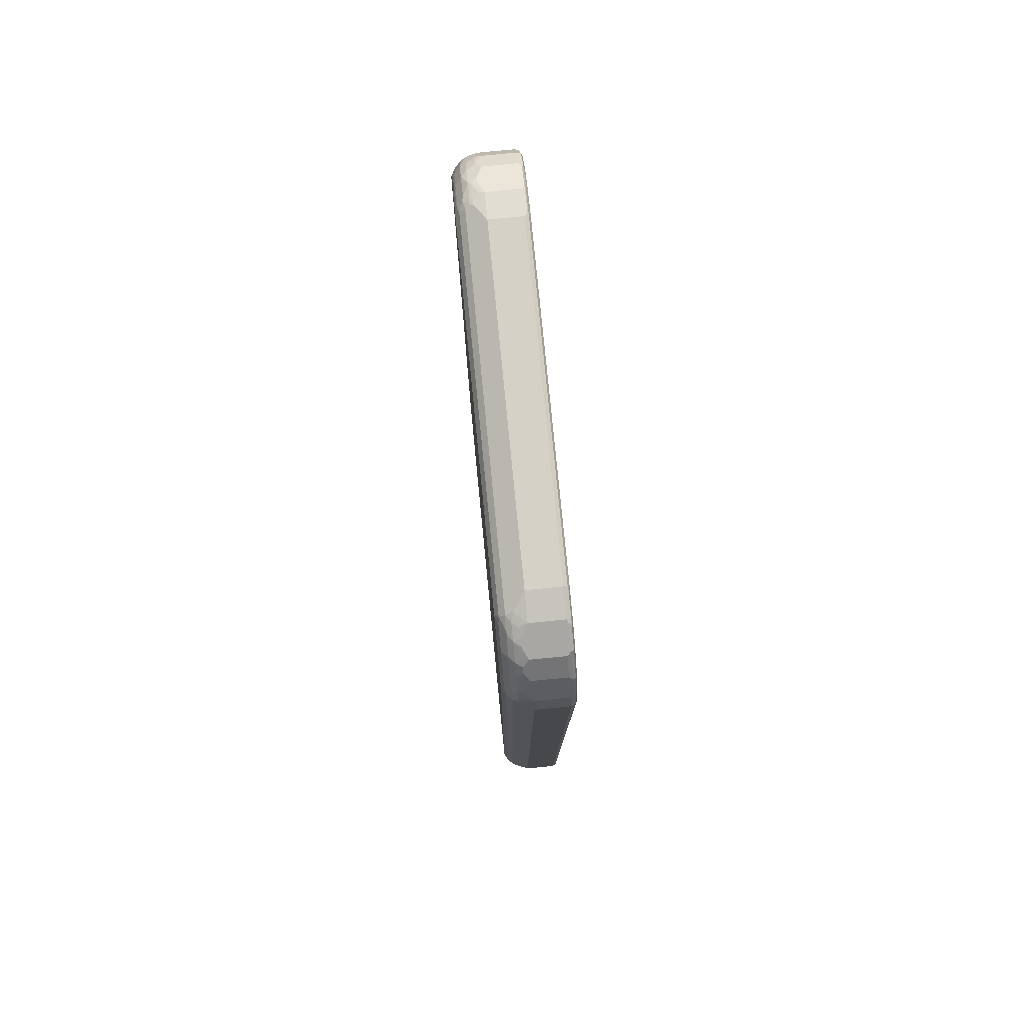
<metadata>
{"format":"obj","ext":"obj","renderer":"f3d","projection":"perspective","resolution":1024,"background":"white","views":[{"elev":79.1,"azim":84.4,"up":"+Y"}]}
</metadata>
<code>
v -0.471 -0.7615 -0.0501
v -0.4676 -0.7582 -0.05678
v -0.4576 -0.7983 -0.05678
v -0.4609 -0.8015 -0.0501
v -0.471 -0.7615 0
v -0.471 0.7615 -0.0501
v -0.4609 -0.7615 -0.06012
v -0.4676 0.7649 -0.05678
v -0.4509 -0.8015 -0.06012
v -0.4492 -0.81 -0.05845
v -0.4292 -0.8501 -0.05845
v -0.4442 -0.8349 -0.05344
v -0.4542 -0.8149 -0.05344
v -0.4576 -0.8082 -0.04675
v -0.4609 -0.8015 0.01002
v -0.471 -0.7515 0.01002
v -0.471 0.7615 0
v -0.4609 0.8015 -0.0501
v -0.4576 0.805 -0.05678
v -0.4609 0.7615 -0.06012
v -0.4309 -0.8416 -0.06012
v -0.4208 -0.8517 -0.06012
v -0.4008 -0.8717 -0.06012
v -0.3991 -0.88 -0.05845
v -0.4041 -0.8851 -0.05344
v -0.4241 -0.8651 -0.05344
v -0.4342 -0.8549 -0.05344
v -0.4442 -0.8349 0.01669
v -0.4576 -0.8082 0.01336
v -0.4584 -0.8015 0.02129
v -0.4609 -0.7916 0.02003
v -0.4609 -0.7815 0.03006
v -0.4576 -0.7815 0.03674
v -0.471 0.7515 0.01002
v -0.4609 0.8015 0.01002
v -0.4584 0.8066 0.01503
v -0.4576 0.8082 -0.0501
v -0.4309 0.8416 -0.06012
v -0.4509 0.8015 -0.06012
v -0.4442 0.8349 -0.0501
v -0.4459 0.8291 -0.05511
v -0.4375 0.845 -0.05678
v -0.3908 -0.8817 -0.06012
v -0.3707 -0.8918 -0.06012
v -0.379 -0.8901 -0.05845
v -0.4041 -0.8851 0.006674
v -0.3757 -0.8968 -0.05511
v -0.364 -0.9051 -0.05344
v -0.4241 -0.8651 0.01669
v -0.4342 -0.8549 0.006674
v -0.4476 -0.8282 0.02338
v -0.4584 -0.7916 0.03131
v -0.4484 -0.8216 0.03131
v -0.4542 -0.7815 0.04342
v -0.4576 0.7815 0.03674
v -0.4584 0.7865 0.03506
v -0.4609 0.7815 0.03006
v -0.4609 0.7916 0.02003
v -0.4484 0.8167 0.03506
v -0.4484 0.8266 0.02505
v -0.4442 0.8349 0.02003
v -0.4309 0.853 -0.05762
v -0.4208 0.8517 -0.06012
v -0.4342 0.8549 -0.0501
v -0.4358 0.8492 -0.05511
v -0.3506 -0.9017 -0.06012
v -0.3557 -0.9067 -0.05511
v -0.3975 -0.8883 0.01336
v -0.4074 -0.8784 0.02338
v -0.4142 -0.875 0.01669
v -0.3774 -0.8984 0.02338
v -0.3506 -0.9118 -0.0501
v -0.4258 -0.8567 0.03256
v -0.4275 -0.8584 0.02338
v -0.4058 -0.8768 0.03256
v -0.4375 -0.8483 0.01336
v -0.4459 -0.8266 0.03256
v -0.4442 -0.8116 0.04342
v -0.4459 -0.7965 0.04759
v -0.4442 -0.7815 0.05344
v -0.4542 0.7815 0.04342
v -0.4547 0.7916 0.04008
v -0.4434 0.8266 0.03506
v -0.4442 0.8116 0.04342
v -0.4346 0.8517 0.02003
v -0.4383 0.8466 0.01503
v -0.4342 0.8549 0.01002
v -0.4241 0.8651 -0.0501
v -0.4041 0.8851 -0.0501
v -0.4008 0.8829 -0.05762
v -0.4008 0.8717 -0.06012
v -0.3006 -0.9118 -0.06012
v -0.3473 -0.9084 -0.05678
v -0.3957 -0.8867 0.02254
v -0.3757 -0.8968 0.03256
v -0.3506 -0.9118 0.01002
v -0.3707 -0.8993 0.03131
v -0.3006 -0.9219 -0.0501
v -0.4158 -0.8567 0.04259
v -0.4258 -0.8466 0.04259
v -0.4358 -0.8466 0.02254
v -0.3957 -0.8768 0.04259
v -0.4258 -0.8367 0.04759
v -0.4208 -0.8317 0.05385
v -0.4309 -0.8116 0.05385
v -0.4408 -0.7916 0.05385
v -0.4358 -0.7865 0.05762
v -0.4309 -0.7815 0.06012
v -0.4442 0.7815 0.05344
v -0.4484 0.7965 0.04509
v -0.4233 0.8466 0.04509
v -0.4233 0.8567 0.03506
v -0.4241 0.8216 0.05344
v -0.4284 0.8567 0.02505
v -0.4241 0.8651 0.02003
v -0.3957 0.8892 -0.05511
v -0.4041 0.8851 0.01002
v -0.3757 0.8993 -0.05511
v -0.3807 0.893 -0.05762
v -0.3707 0.8918 -0.06012
v -0.3908 0.8817 -0.06012
v 0.3006 -0.9118 -0.06012
v -0.2973 -0.9185 -0.05678
v -0.3607 -0.895 0.04342
v -0.3407 -0.9118 0.02003
v -0.3506 -0.9093 0.02129
v -0.3006 -0.9219 0.01002
v -0.3407 -0.9093 0.03131
v -0.3306 -0.9051 0.04342
v 0.3006 -0.9219 -0.0501
v -0.4008 -0.8517 0.05385
v -0.3858 -0.8768 0.04759
v -0.3807 -0.8717 0.05385
v -0.4058 -0.8367 0.05762
v -0.4158 -0.8266 0.05762
v -0.4108 -0.8216 0.06012
v -0.4309 0.7815 0.06012
v -0.4321 0.7916 0.05762
v -0.4221 0.8116 0.05762
v -0.4133 0.8567 0.04509
v -0.4133 0.8367 0.05511
v -0.4033 0.8768 0.03506
v -0.4121 0.8317 0.05762
v -0.4142 0.875 0.02003
v -0.3841 0.895 0.02003
v -0.3774 0.8984 0.02003
v -0.3506 0.9118 0.01002
v -0.3506 0.9118 -0.0501
v -0.3557 0.9093 -0.05511
v -0.3607 0.903 -0.05762
v -0.3506 0.9017 -0.06012
v 0.3506 -0.9017 -0.06012
v 0.3541 -0.9084 -0.05678
v 0.3039 -0.9185 -0.05678
v -0.3457 -0.8968 0.04759
v -0.3407 -0.8918 0.05385
v -0.3306 -0.9118 0.03006
v 0.3006 -0.9219 0.01002
v 0.3306 -0.9051 0.04342
v -0.3306 -0.895 0.05344
v 0.3506 -0.9118 -0.0501
v -0.3858 -0.8567 0.05762
v -0.3557 -0.8768 0.05762
v -0.3757 -0.8667 0.05762
v -0.4008 -0.8317 0.06012
v -0.4108 0.8216 0.06012
v -0.3833 0.8667 0.05511
v -0.3932 0.8768 0.04509
v -0.392 0.8517 0.05762
v -0.3732 0.8968 0.03506
v -0.4008 0.8317 0.06012
v -0.3719 0.8993 0.03006
v -0.3707 0.9017 0.02003
v -0.3519 0.9093 0.02003
v -0.3407 0.9118 0.02003
v -0.3006 0.9219 0.01002
v -0.3006 0.9219 -0.0501
v -0.3506 0.9084 -0.05678
v -0.3056 0.9194 -0.05511
v -0.3006 0.9185 -0.05678
v -0.3006 0.9118 -0.06012
v 0.3707 -0.8918 -0.06012
v 0.3741 -0.8984 -0.05678
v -0.3356 -0.8867 0.05762
v 0.3506 -0.9118 0.01002
v 0.3407 -0.9118 0.02003
v 0.3306 -0.9118 0.03006
v 0.3356 -0.9093 0.03506
v 0.3407 -0.9055 0.04008
v 0.3457 -0.8993 0.04509
v 0.3306 -0.895 0.05344
v 0.3757 -0.8993 0.02505
v 0.3782 -0.8968 -0.05511
v 0.4041 -0.8851 -0.0501
v -0.3707 -0.8616 0.06012
v -0.3506 -0.8717 0.06012
v -0.3306 -0.8817 0.06012
v -0.382 0.8616 0.05762
v -0.3741 0.8683 0.05678
v -0.3541 0.8784 0.05678
v -0.3632 0.8768 0.05511
v -0.3532 0.8968 0.04509
v -0.3707 0.8616 0.06012
v -0.3432 0.9067 0.03506
v -0.3419 0.9093 0.03006
v -0.3306 0.9118 0.03006
v 0.3006 0.9219 0.01002
v -0.3273 0.9051 0.04342
v 0.3006 0.9219 -0.0501
v 0.3006 0.9185 -0.05678
v 0.3056 0.9168 -0.05762
v 0.3006 0.9118 -0.06012
v 0.3908 -0.8817 -0.06012
v 0.3941 -0.8883 -0.05678
v 0.3983 -0.8867 -0.05511
v 0.3306 -0.8817 0.06012
v 0.3557 -0.9093 0.01503
v 0.3657 -0.8993 0.03506
v 0.3607 -0.895 0.04342
v 0.3506 -0.8851 0.05344
v 0.3407 -0.8829 0.05762
v 0.4041 -0.8851 0.01002
v 0.3957 -0.8892 0.01503
v 0.4008 -0.8854 0.02003
v 0.3757 -0.8943 0.03506
v 0.402 -0.8817 -0.05762
v 0.4121 -0.8717 -0.05762
v 0.4241 -0.8651 -0.0501
v -0.3506 0.8717 0.06012
v -0.3306 0.8817 0.06012
v -0.334 0.8883 0.05678
v -0.3432 0.8867 0.05511
v -0.344 0.8984 0.04675
v -0.334 0.9084 0.03674
v 0.334 0.9051 0.04342
v 0.3306 0.9118 0.03006
v 0.3407 0.9118 0.02003
v 0.3506 0.9118 0.01002
v -0.3273 0.895 0.05344
v 0.3506 0.9118 -0.0501
v 0.3506 0.9084 -0.05678
v 0.3557 0.9067 -0.05762
v 0.3506 0.9017 -0.06012
v 0.4008 -0.8717 -0.06012
v 0.3506 -0.8717 0.06012
v 0.3957 -0.8743 0.04509
v 0.3707 -0.875 0.05344
v 0.3607 -0.873 0.05762
v 0.4241 -0.8651 0.02003
v 0.4142 -0.875 0.02003
v 0.4058 -0.8793 0.02505
v 0.4058 -0.8743 0.03506
v 0.4321 -0.8517 -0.05762
v 0.4342 -0.8549 -0.0501
v 0.3306 0.8817 0.06012
v 0.3457 0.9067 0.03506
v 0.334 0.895 0.05344
v 0.3557 0.8968 0.04509
v 0.3423 0.9035 0.04175
v 0.339 0.9102 0.02839
v 0.349 0.9102 0.01836
v 0.3557 0.9067 0.02505
v 0.3757 0.8968 0.03506
v 0.3707 0.9017 0.02003
v 0.364 0.9051 0.01336
v 0.3774 0.8984 -0.05344
v 0.3574 0.9084 -0.05344
v 0.3757 0.8968 -0.05762
v 0.3707 0.8918 -0.06012
v 0.4208 -0.8517 -0.06012
v 0.3707 -0.8616 0.06012
v 0.4158 -0.8542 0.04509
v 0.3858 -0.8641 0.05511
v 0.3807 -0.8629 0.05762
v 0.4342 -0.8549 0.01002
v 0.4442 -0.8349 0.02003
v 0.4258 -0.8542 0.03506
v 0.4309 -0.8416 -0.06012
v 0.4522 -0.8116 -0.05762
v 0.4383 -0.8466 -0.05511
v 0.4442 -0.8349 -0.0501
v 0.3506 0.8717 0.06012
v 0.3457 0.8867 0.05511
v 0.3423 0.8934 0.05177
v 0.3541 0.8851 0.05344
v 0.3657 0.8768 0.05511
v 0.3957 0.8768 0.04509
v 0.364 0.895 0.04342
v 0.4058 0.8768 0.03506
v 0.4025 0.8835 0.0217
v 0.4041 0.8851 0.01336
v 0.3841 0.895 0.02338
v 0.3774 0.8984 0.01669
v 0.4041 0.8851 -0.04675
v 0.3975 0.8883 -0.05344
v 0.3957 0.8867 -0.05762
v 0.3908 0.8817 -0.06012
v 0.3908 -0.853 0.05762
v 0.4008 -0.8317 0.06012
v 0.4258 -0.8441 0.04509
v 0.4158 -0.8342 0.05511
v 0.4584 -0.8066 -0.05511
v 0.4576 -0.8082 0.01002
v 0.4509 -0.8216 0.02003
v 0.4484 -0.8228 0.03006
v 0.4459 -0.8241 0.03506
v 0.4509 -0.8015 -0.06012
v 0.4576 -0.8015 -0.05678
v 0.3707 0.8616 0.06012
v 0.3858 0.8667 0.05511
v 0.4158 0.8567 0.04509
v 0.4258 0.8567 0.03506
v 0.4241 0.8651 0.02338
v 0.4142 0.875 0.02338
v 0.4241 0.8651 -0.04675
v 0.4275 0.8584 -0.05344
v 0.4058 0.8768 -0.05762
v 0.4008 0.8717 -0.06012
v 0.4108 -0.8329 0.05762
v 0.4108 -0.8216 0.06012
v 0.4459 -0.804 0.04509
v 0.4358 -0.7941 0.05511
v 0.4275 -0.805 0.05678
v 0.4175 -0.825 0.05678
v 0.4684 -0.7665 -0.05511
v 0.471 -0.7615 -0.0501
v 0.4609 -0.8015 -0.0501
v 0.4609 -0.8015 0.01002
v 0.4584 -0.8028 0.02003
v 0.4584 -0.7929 0.03006
v 0.4559 -0.7941 0.03506
v 0.4609 -0.7615 -0.06012
v 0.4676 -0.7615 -0.05678
v 0.3891 0.8501 0.05845
v 0.4008 0.8317 0.06012
v 0.4158 0.8367 0.05511
v 0.4258 0.8466 0.04509
v 0.4325 0.8533 0.0217
v 0.4459 0.8266 0.03506
v 0.4342 0.8549 0.01336
v 0.4342 0.8549 -0.04675
v 0.4375 0.8483 -0.05344
v 0.4358 0.8466 -0.05762
v 0.4258 0.8567 -0.05762
v 0.4208 0.8517 -0.06012
v 0.4309 -0.7815 0.06012
v 0.4576 -0.7849 0.03674
v 0.4476 -0.7948 0.04675
v 0.4375 -0.7849 0.05678
v 0.471 -0.7615 0
v 0.471 0.7615 -0.0501
v 0.4609 -0.7916 0.02003
v 0.4609 -0.7815 0.03006
v 0.4609 0.7615 -0.06012
v 0.4676 0.7615 -0.05678
v 0.4108 0.8216 0.06012
v 0.4091 0.83 0.05845
v 0.4309 0.7815 0.06012
v 0.4358 0.7965 0.05511
v 0.4442 0.7849 0.05344
v 0.4459 0.8066 0.04509
v 0.4442 0.8149 0.04342
v 0.4442 0.8349 0.02338
v 0.4542 0.7849 0.04342
v 0.4559 0.7965 0.03506
v 0.4559 0.8066 0.02505
v 0.4609 0.8015 0.01002
v 0.4509 0.8216 0.02003
v 0.4442 0.8349 -0.04675
v 0.4576 0.8082 -0.05344
v 0.4309 0.8416 -0.06012
v 0.4459 0.8266 -0.05762
v 0.4442 -0.7782 0.05344
v 0.4542 -0.7782 0.04342
v 0.471 -0.7515 0.01002
v 0.4576 0.7782 0.03674
v 0.4659 0.7665 -0.05762
v 0.4576 0.8015 -0.05678
v 0.4609 0.8015 -0.0501
v 0.471 0.7615 0
v 0.4509 0.8015 -0.06012
v 0.4576 0.8082 0.006674
v 0.4609 0.7815 0.03006
v 0.4593 0.7898 0.02839
v 0.4593 0.7999 0.01836
v 0.4609 0.7916 0.02003
v 0.4559 0.8066 -0.05762
v 0.471 0.7515 0.01002
f 1 2 3
f 230 239 231
f 231 239 233
f 235 256 236
f 235 257 258
f 235 258 259
f 235 259 256
f 236 256 260
f 236 260 237
f 237 260 238
f 230 257 239
f 238 260 261
f 238 262 263
f 238 263 264
f 238 264 292
f 238 292 265
f 238 265 293
f 238 293 291
f 238 291 294
f 238 294 266
f 238 266 240
f 238 261 262
f 240 266 267
f 230 255 257
f 228 254 275
f 213 227 226
f 213 226 214
f 214 226 215
f 216 221 248
f 216 248 245
f 218 225 219
f 219 225 246
f 219 246 247
f 219 247 220
f 228 275 249
f 220 247 248
f 222 250 224
f 222 224 223
f 224 250 251
f 224 251 252
f 224 252 225
f 225 252 246
f 227 244 270
f 227 270 253
f 228 253 254
f 222 249 250
f 213 244 227
f 240 267 242
f 242 267 266
f 254 281 276
f 254 276 275
f 255 282 286
f 255 286 283
f 255 283 257
f 256 259 263
f 256 263 262
f 256 262 260
f 257 283 285
f 254 302 281
f 257 285 284
f 258 284 285
f 258 285 286
f 258 286 287
f 258 287 288
f 258 288 263
f 258 263 259
f 260 262 261
f 263 288 287
f 263 287 289
f 257 284 258
f 240 242 241
f 254 280 302
f 253 302 280
f 242 266 268
f 242 268 269
f 242 269 243
f 245 248 271
f 246 252 272
f 246 272 273
f 246 273 247
f 247 273 274
f 247 274 248
f 253 280 254
f 248 274 271
f 249 276 306
f 249 306 277
f 249 277 252
f 249 252 250
f 250 252 251
f 252 277 272
f 253 270 278
f 253 278 279
f 253 279 302
f 249 275 276
f 212 242 243
f 211 242 212
f 210 242 211
f 176 209 177
f 176 206 208
f 176 208 235
f 176 235 207
f 177 209 179
f 179 209 210
f 179 210 180
f 180 210 211
f 180 211 181
f 176 207 209
f 181 211 212
f 182 214 183
f 183 214 215
f 183 215 193
f 184 191 216
f 184 216 197
f 185 192 217
f 185 217 186
f 186 217 187
f 187 217 188
f 182 213 214
f 188 217 192
f 175 206 176
f 174 205 206
f 161 194 192
f 162 164 195
f 162 195 165
f 163 196 195
f 163 195 164
f 163 184 197
f 163 197 196
f 167 169 198
f 167 198 199
f 174 206 175
f 167 199 200
f 167 201 168
f 168 201 202
f 168 202 170
f 169 203 198
f 169 171 203
f 170 202 204
f 170 204 205
f 170 205 172
f 172 205 174
f 167 200 201
f 188 192 218
f 188 218 189
f 189 218 219
f 201 232 202
f 202 233 234
f 202 234 204
f 202 232 231
f 202 231 233
f 204 234 205
f 205 234 206
f 206 234 208
f 207 235 236
f 200 203 229
f 207 236 237
f 207 238 240
f 207 240 209
f 208 234 233
f 208 233 239
f 208 239 257
f 208 257 235
f 209 240 241
f 209 241 210
f 210 241 242
f 207 237 238
f 200 232 201
f 200 231 232
f 200 230 231
f 189 219 190
f 190 219 191
f 191 219 220
f 191 220 248
f 191 248 221
f 191 221 216
f 192 194 222
f 192 222 223
f 192 223 224
f 192 224 225
f 192 225 218
f 193 215 194
f 194 215 226
f 194 226 227
f 194 227 253
f 194 253 228
f 194 228 249
f 194 249 222
f 198 203 199
f 199 203 200
f 200 229 230
f 263 289 290
f 161 193 194
f 263 290 291
f 263 292 264
f 336 360 361
f 336 361 362
f 336 362 337
f 337 362 339
f 338 339 363
f 338 363 340
f 339 362 361
f 339 361 364
f 339 364 365
f 336 359 360
f 339 365 366
f 339 367 368
f 339 368 363
f 340 363 369
f 340 369 341
f 341 369 370
f 341 370 342
f 342 370 372
f 342 372 343
f 343 371 345
f 339 366 367
f 343 345 344
f 336 358 359
f 336 357 356
f 326 328 327
f 326 333 355
f 326 355 351
f 326 351 380
f 326 380 388
f 326 388 375
f 326 375 350
f 328 350 375
f 328 375 352
f 336 356 358
f 328 352 330
f 330 352 353
f 330 353 347
f 330 347 331
f 332 354 377
f 332 377 355
f 332 355 333
f 334 335 336
f 335 356 357
f 335 357 336
f 328 330 329
f 326 350 328
f 343 372 371
f 346 373 360
f 363 382 370
f 363 370 369
f 364 376 383
f 364 383 365
f 365 383 384
f 365 384 366
f 366 384 385
f 366 385 367
f 367 379 370
f 363 367 382
f 367 370 382
f 367 386 388
f 367 388 380
f 370 378 387
f 370 387 372
f 371 372 381
f 372 387 381
f 376 388 383
f 377 387 378
f 383 386 385
f 367 385 386
f 346 349 373
f 363 368 367
f 360 373 374
f 346 360 358
f 347 374 348
f 347 353 375
f 347 375 388
f 347 388 376
f 347 376 364
f 347 364 374
f 348 374 373
f 348 373 349
f 360 374 364
f 351 355 377
f 351 378 370
f 351 370 379
f 351 379 367
f 351 367 380
f 352 375 353
f 354 381 387
f 354 387 377
f 358 360 359
f 360 364 361
f 351 377 378
f 325 333 326
f 323 349 346
f 322 349 323
f 282 310 286
f 283 286 285
f 286 310 287
f 287 310 311
f 287 311 289
f 289 311 312
f 289 312 313
f 289 313 314
f 289 314 290
f 282 309 310
f 290 314 291
f 291 313 315
f 291 315 294
f 291 293 292
f 294 315 316
f 294 316 295
f 295 316 317
f 295 317 296
f 296 317 318
f 296 318 297
f 291 314 313
f 298 301 319
f 279 308 302
f 278 307 279
f 265 292 293
f 266 294 295
f 266 295 268
f 268 295 296
f 268 296 297
f 268 297 269
f 271 274 298
f 271 298 299
f 272 277 300
f 279 307 308
f 272 300 301
f 273 298 274
f 273 301 298
f 276 281 302
f 276 302 303
f 276 303 328
f 276 328 304
f 276 304 305
f 276 305 306
f 277 306 300
f 272 301 273
f 298 319 299
f 299 319 320
f 300 306 321
f 312 338 313
f 312 337 339
f 312 339 338
f 313 338 340
f 313 340 341
f 313 341 315
f 315 341 316
f 316 341 342
f 316 342 343
f 311 336 337
f 316 343 344
f 317 344 345
f 317 345 318
f 319 324 320
f 320 324 323
f 320 323 346
f 321 331 347
f 321 347 348
f 321 348 349
f 321 349 322
f 316 344 317
f 311 337 312
f 310 336 311
f 310 334 336
f 300 321 301
f 301 321 322
f 301 322 323
f 301 323 324
f 301 324 319
f 302 308 333
f 302 333 325
f 302 325 326
f 302 326 327
f 302 327 328
f 302 328 303
f 304 328 305
f 305 328 329
f 305 329 330
f 305 330 306
f 306 330 331
f 306 331 321
f 307 332 308
f 308 332 333
f 309 334 310
f 309 335 334
f 263 291 292
f 161 192 185
f 160 191 184
f 159 190 191
f 34 56 57
f 34 57 58
f 35 58 36
f 36 58 56
f 36 56 59
f 36 59 60
f 36 60 61
f 36 61 40
f 36 40 37
f 34 55 56
f 38 42 62
f 40 61 87
f 40 87 64
f 40 64 65
f 40 65 41
f 42 65 62
f 44 66 93
f 44 93 67
f 44 67 47
f 44 47 45
f 38 62 63
f 46 68 69
f 33 81 55
f 33 52 54
f 24 44 45
f 24 45 25
f 25 46 49
f 25 49 26
f 25 45 47
f 25 47 48
f 25 48 72
f 25 72 96
f 25 96 71
f 33 54 81
f 25 71 46
f 26 50 27
f 28 51 29
f 28 50 76
f 28 76 51
f 29 51 53
f 29 53 30
f 30 53 52
f 31 52 32
f 32 52 33
f 26 49 50
f 24 43 44
f 46 69 70
f 46 71 68
f 60 83 85
f 60 85 86
f 60 86 87
f 60 87 61
f 62 65 64
f 62 64 88
f 62 88 89
f 62 89 90
f 62 90 91
f 59 84 83
f 62 91 63
f 64 115 88
f 66 92 123
f 66 123 93
f 67 93 72
f 68 94 75
f 68 75 69
f 68 71 95
f 68 95 94
f 69 75 70
f 64 87 115
f 46 70 49
f 59 82 84
f 56 81 82
f 47 67 48
f 48 67 72
f 49 73 74
f 49 74 50
f 49 70 75
f 49 75 73
f 50 74 76
f 51 76 101
f 51 101 77
f 59 83 60
f 51 77 53
f 52 78 54
f 53 77 78
f 54 78 79
f 54 79 80
f 54 80 109
f 54 109 81
f 55 81 56
f 56 82 59
f 56 58 57
f 52 53 78
f 23 43 24
f 19 42 38
f 19 65 42
f 6 17 35
f 6 35 18
f 6 18 19
f 6 19 8
f 7 20 39
f 7 39 38
f 7 38 63
f 7 63 91
f 7 91 121
f 5 31 16
f 7 121 120
f 7 151 181
f 7 181 212
f 7 212 243
f 7 243 269
f 7 269 297
f 7 297 318
f 7 318 345
f 7 345 371
f 7 371 381
f 7 120 151
f 7 381 354
f 5 15 31
f 4 14 29
f 1 3 4
f 1 4 15
f 1 15 5
f 1 5 16
f 1 16 34
f 1 34 17
f 1 17 6
f 1 6 8
f 1 8 2
f 4 29 15
f 2 7 3
f 2 20 7
f 3 9 10
f 3 10 11
f 3 11 12
f 3 12 13
f 3 13 4
f 3 7 9
f 4 13 12
f 4 12 14
f 2 8 20
f 7 354 332
f 7 332 307
f 7 307 278
f 12 29 14
f 12 27 50
f 12 50 28
f 15 30 52
f 15 52 31
f 15 29 30
f 16 31 32
f 16 32 33
f 16 33 55
f 12 28 29
f 16 55 34
f 17 58 35
f 18 35 36
f 18 36 37
f 18 37 19
f 19 38 39
f 19 39 20
f 19 37 40
f 19 40 41
f 19 41 65
f 17 34 58
f 11 27 12
f 11 26 27
f 11 25 26
f 7 278 270
f 7 270 244
f 7 244 213
f 7 213 182
f 7 182 152
f 7 152 122
f 7 122 92
f 7 92 66
f 7 66 44
f 7 44 43
f 7 43 23
f 7 23 22
f 7 22 21
f 7 21 9
f 8 19 20
f 9 21 11
f 9 11 10
f 11 21 22
f 11 22 23
f 11 23 24
f 11 24 25
f 71 96 97
f 71 97 95
f 72 93 123
f 72 123 98
f 122 153 154
f 124 129 155
f 124 155 156
f 124 156 133
f 124 133 132
f 125 157 128
f 125 127 157
f 127 158 159
f 127 159 129
f 122 152 153
f 127 129 157
f 129 159 191
f 129 191 160
f 129 160 155
f 130 154 153
f 130 153 161
f 130 161 185
f 130 185 158
f 131 133 162
f 133 156 163
f 128 157 129
f 133 163 164
f 120 150 151
f 118 150 119
f 109 137 138
f 109 138 139
f 109 139 143
f 109 143 113
f 111 140 112
f 111 113 141
f 111 141 140
f 112 115 114
f 112 140 142
f 119 150 120
f 112 142 115
f 115 142 144
f 115 144 117
f 117 144 145
f 117 145 146
f 117 146 118
f 118 146 147
f 118 147 148
f 118 148 149
f 118 149 150
f 113 143 141
f 133 164 162
f 134 165 135
f 134 162 165
f 149 178 150
f 149 177 179
f 149 179 180
f 149 180 178
f 150 178 151
f 151 178 180
f 151 180 181
f 152 182 153
f 153 182 183
f 148 177 149
f 153 183 193
f 155 160 156
f 156 184 163
f 156 160 184
f 158 185 186
f 158 186 187
f 158 187 159
f 159 187 188
f 159 188 189
f 159 189 190
f 153 193 161
f 147 177 148
f 147 176 177
f 147 175 176
f 135 165 136
f 137 166 143
f 137 143 139
f 137 139 138
f 140 167 168
f 140 168 142
f 140 141 167
f 141 143 169
f 141 169 167
f 142 168 170
f 142 170 145
f 142 145 144
f 143 166 171
f 143 171 169
f 145 170 172
f 145 172 146
f 146 172 173
f 146 173 147
f 147 173 172
f 147 172 174
f 147 174 175
f 108 166 137
f 383 385 384
f 108 171 166
f 108 229 203
f 82 110 84
f 83 84 111
f 83 111 112
f 83 112 85
f 84 110 109
f 84 109 113
f 84 113 111
f 85 112 114
f 85 114 115
f 81 110 82
f 85 115 87
f 88 115 117
f 88 117 89
f 89 116 90
f 89 117 118
f 89 118 116
f 90 116 118
f 90 118 119
f 90 119 120
f 90 120 121
f 85 87 86
f 90 121 91
f 81 109 110
f 80 108 137
f 72 98 127
f 72 127 96
f 73 99 100
f 73 100 77
f 73 77 101
f 73 101 74
f 73 75 99
f 74 101 76
f 75 102 99
f 80 137 109
f 75 94 95
f 77 100 78
f 78 100 103
f 78 103 104
f 78 104 105
f 78 105 106
f 78 106 79
f 79 106 80
f 80 106 107
f 80 107 108
f 75 95 102
f 92 122 154
f 92 154 123
f 95 97 124
f 107 135 108
f 108 135 136
f 108 136 165
f 108 165 195
f 108 195 196
f 108 196 197
f 108 197 216
f 108 216 245
f 108 245 271
f 105 107 106
f 108 271 299
f 108 320 346
f 108 346 358
f 108 358 356
f 108 356 335
f 108 335 309
f 108 309 282
f 108 282 255
f 108 255 230
f 108 230 229
f 108 299 320
f 105 135 107
f 104 162 134
f 104 131 162
f 95 124 102
f 96 125 128
f 96 128 126
f 96 126 97
f 96 127 125
f 97 126 128
f 97 128 129
f 97 129 124
f 98 123 154
f 98 154 130
f 98 130 158
f 98 158 127
f 99 131 104
f 99 104 100
f 99 102 133
f 99 133 131
f 100 104 103
f 102 132 133
f 102 124 132
f 104 134 135
f 104 135 105
f 108 203 171
f 383 388 386

</code>
